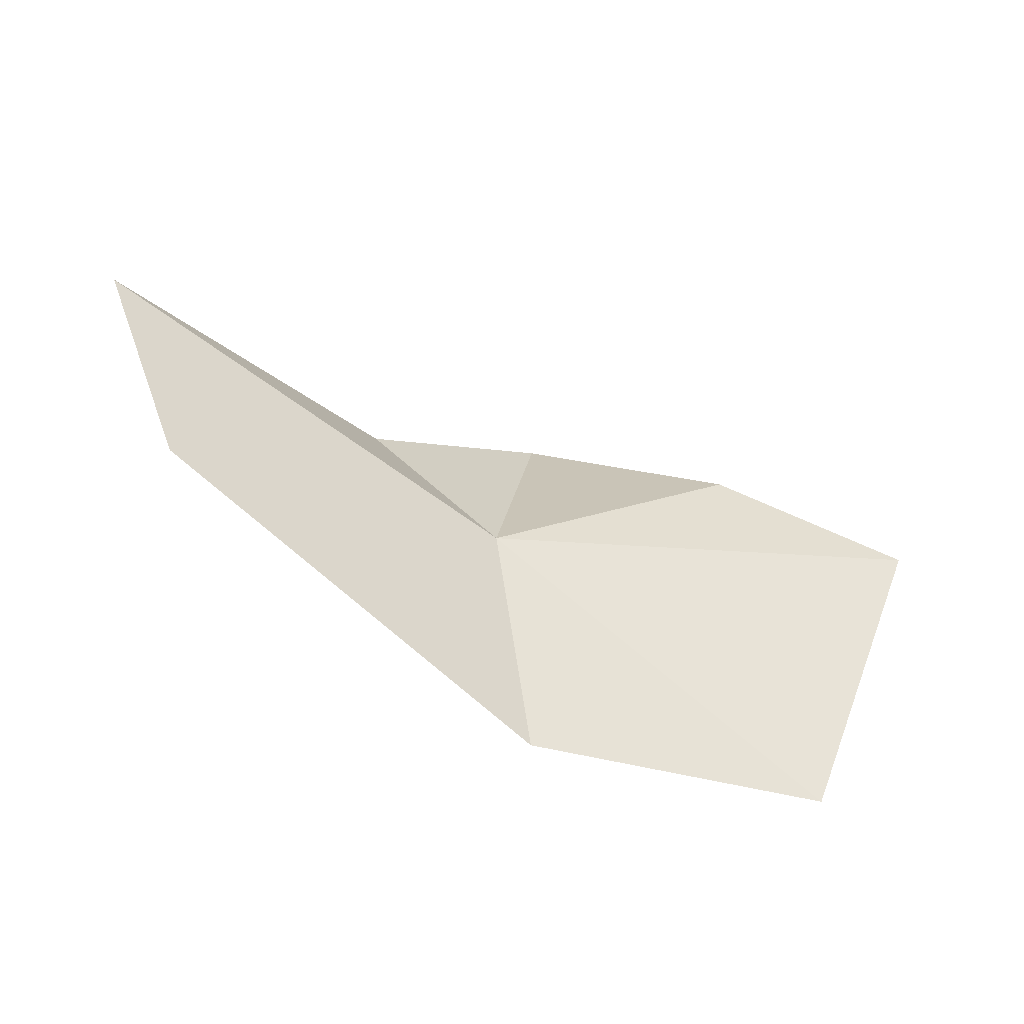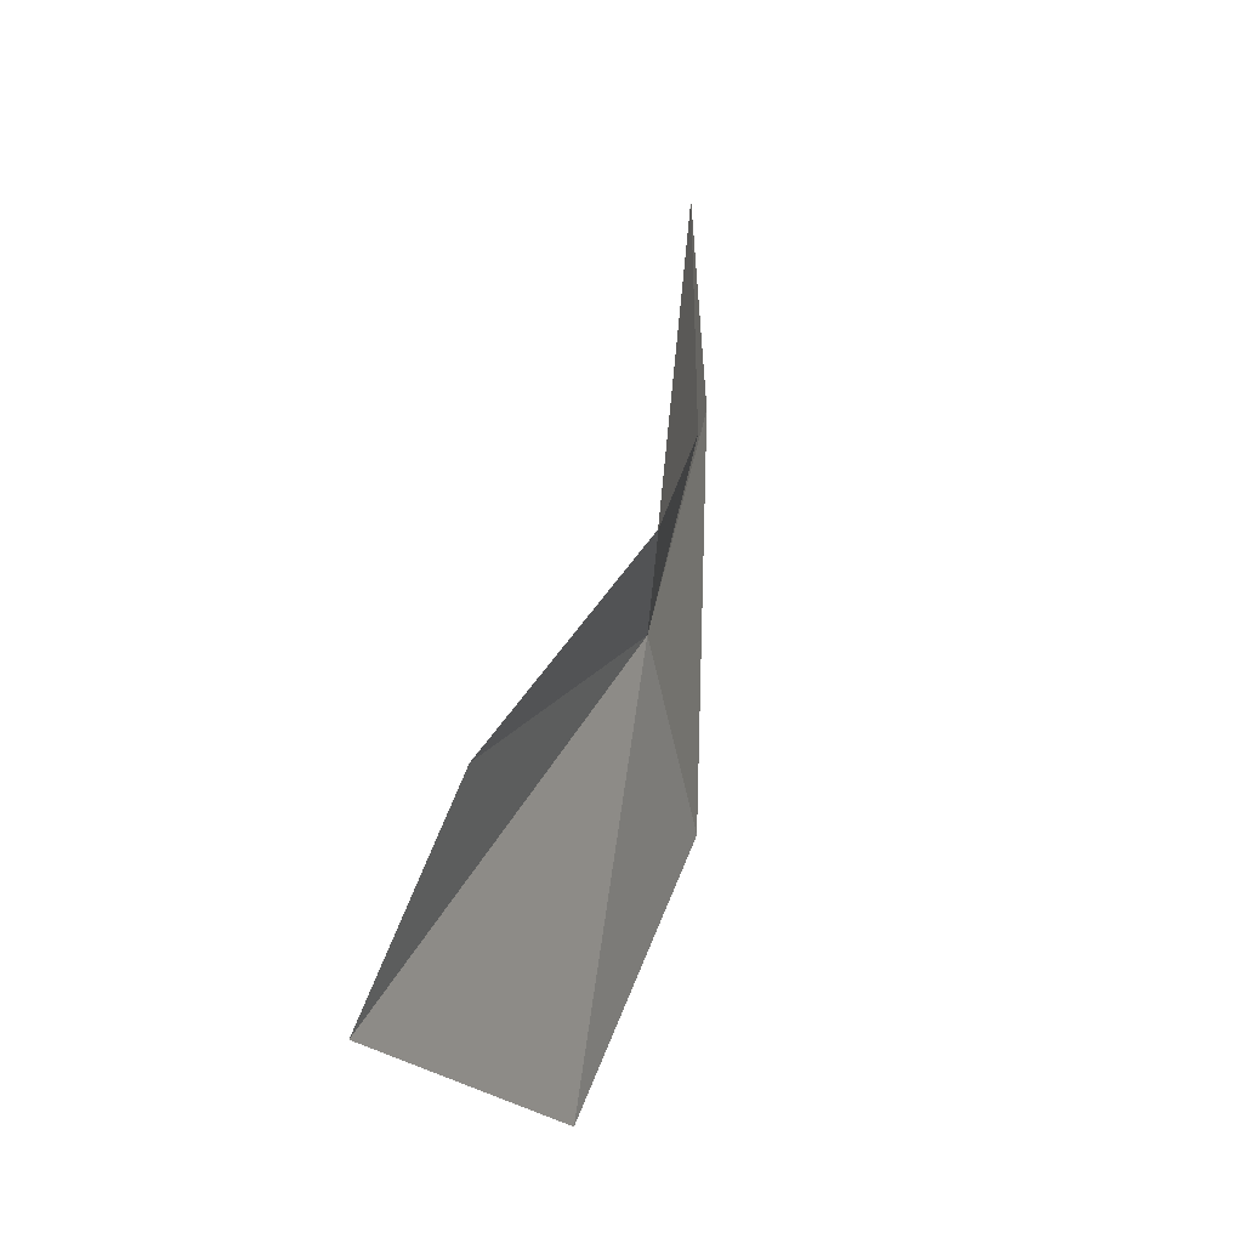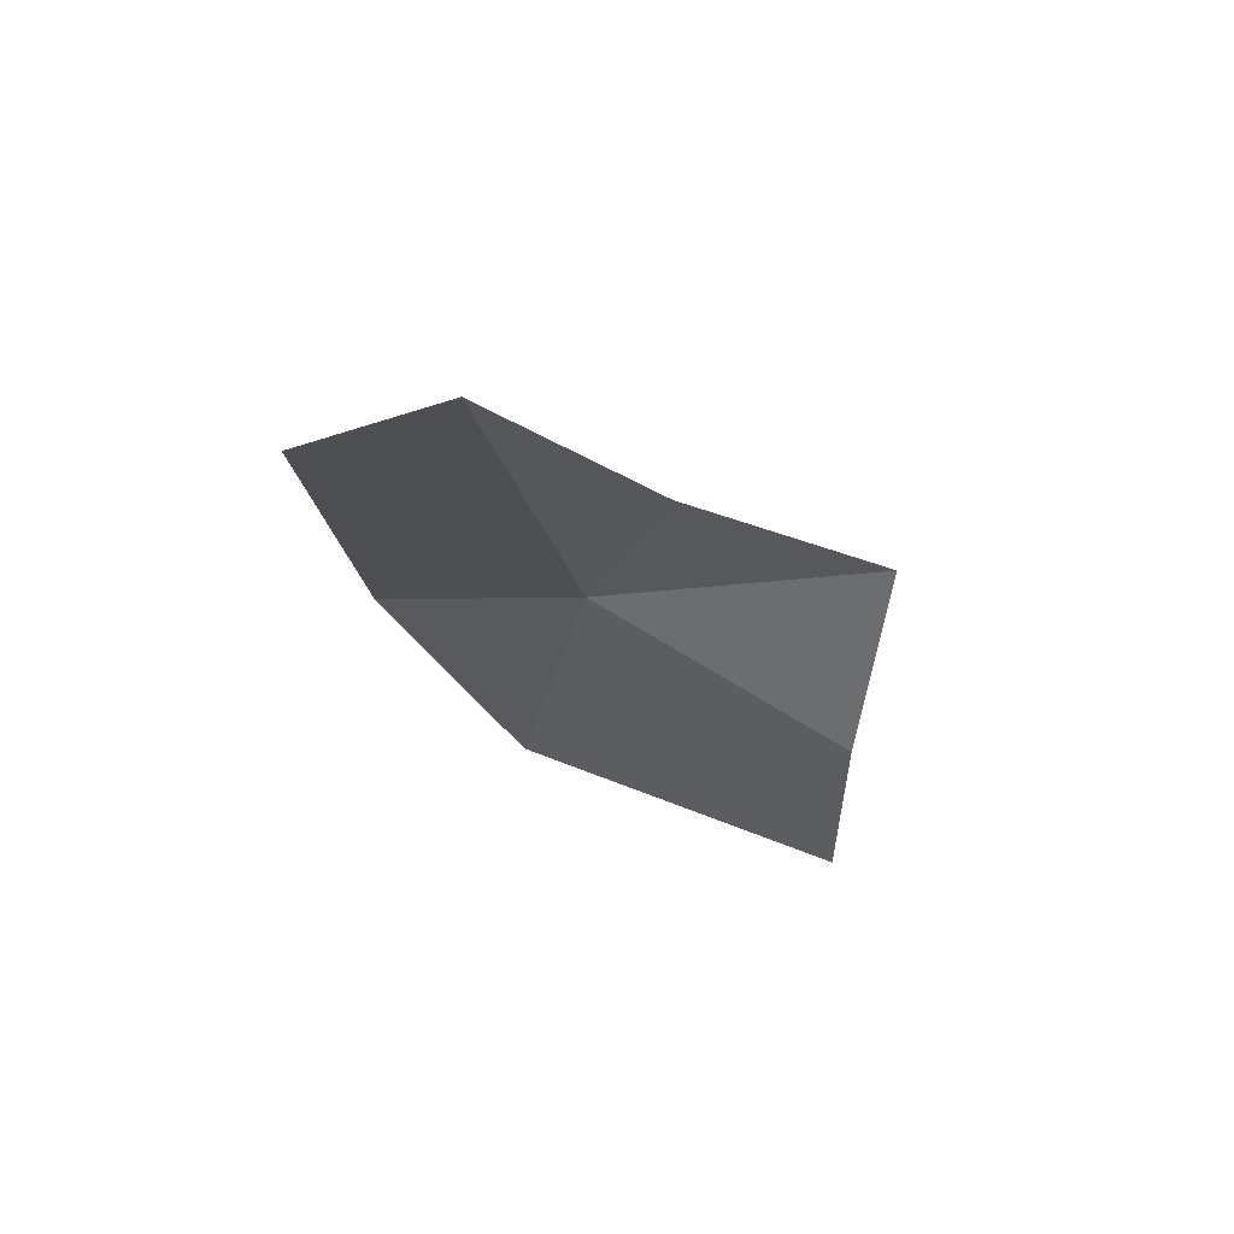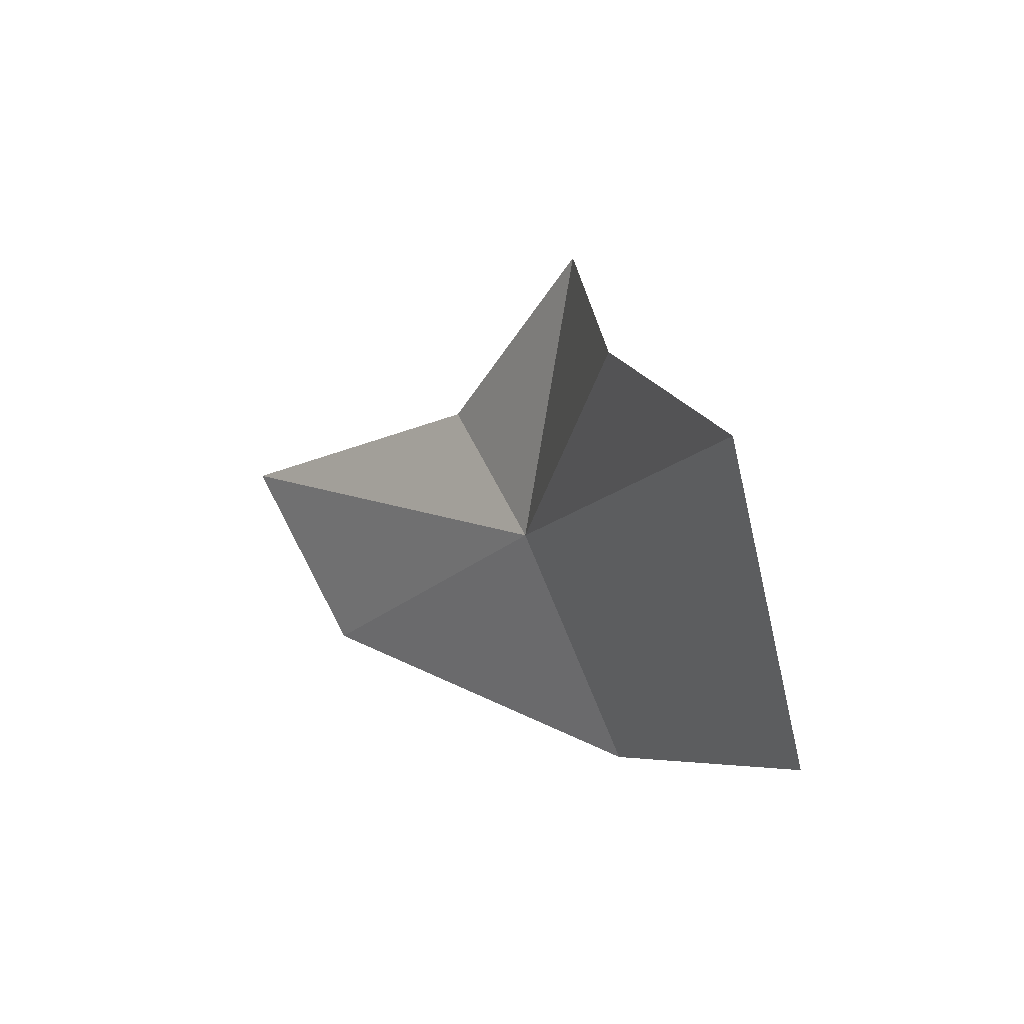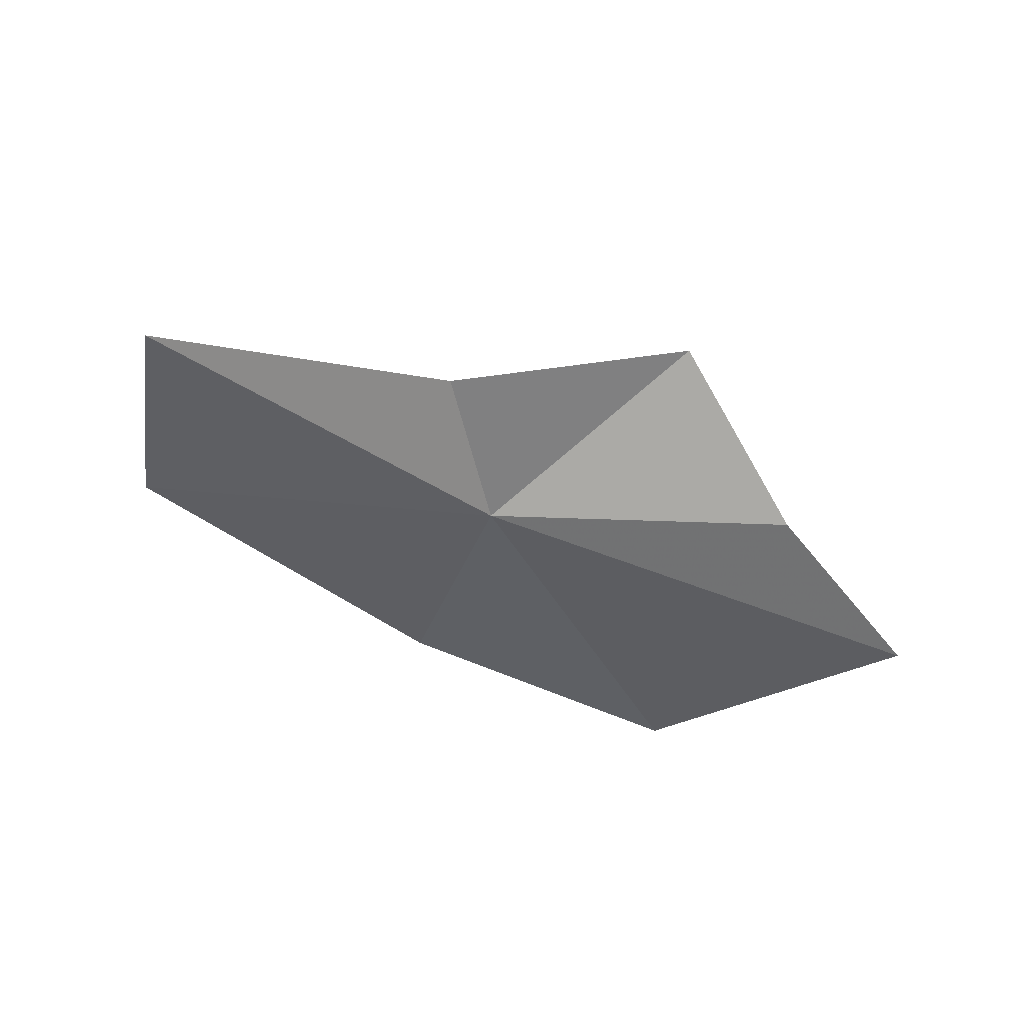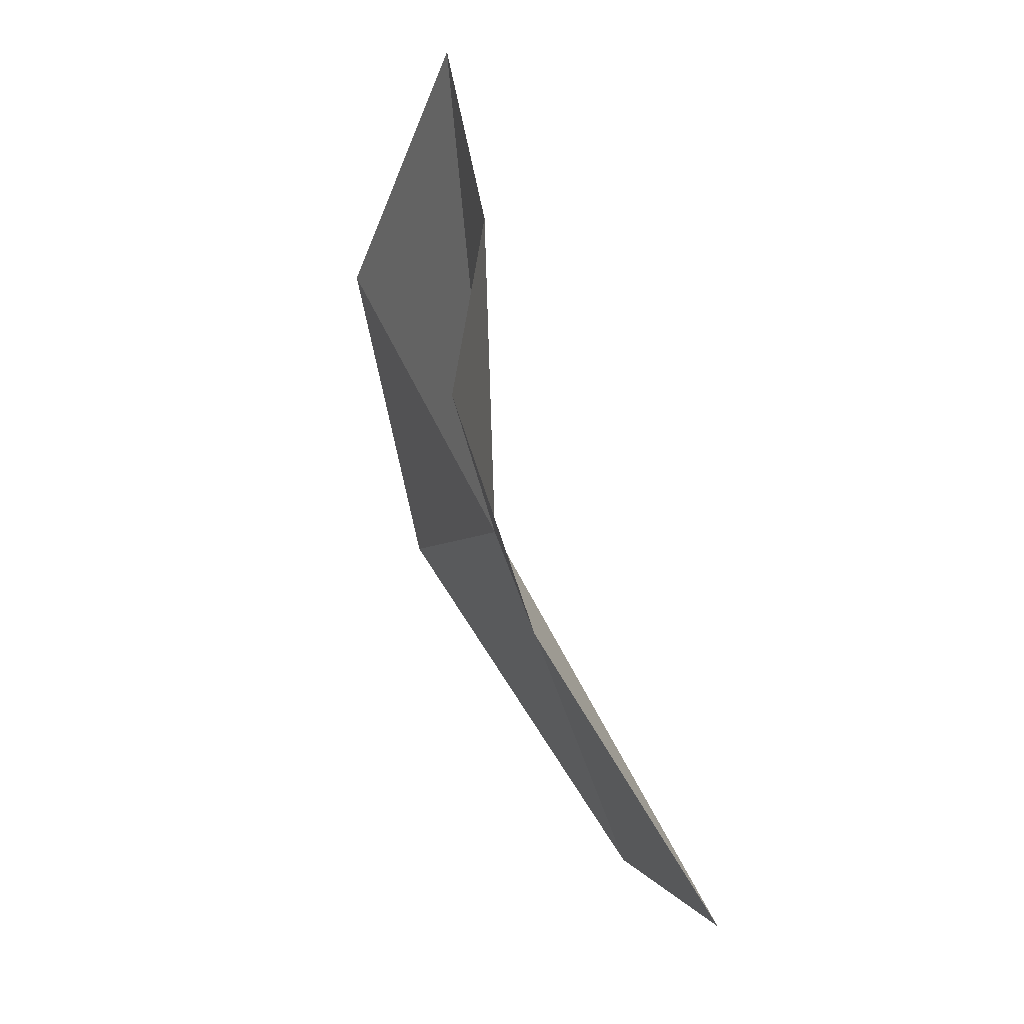
<metadata>
{"format":"obj","ext":"obj","renderer":"f3d","projection":"perspective","resolution":1024,"background":"white","views":[{"elev":-62.6,"azim":-22.6,"up":"+Z"},{"elev":62.8,"azim":110.1,"up":"+Z"},{"elev":-33.8,"azim":-78.1,"up":"+Y"},{"elev":10.8,"azim":61.5,"up":"+Z"},{"elev":-60.2,"azim":-38.0,"up":"+Y"},{"elev":73.1,"azim":-103.8,"up":"+Z"}]}
</metadata>
<code>
v 21.79 -2.029 2.503
v 22.91 -2.264 3.486
v 23.87 -2.314 3.273
v 23.52 -1.695 1.798
v 22.09 -1.688 1.451
v 22.03 -1.917 3.808
v 21.15 -2.058 3
v 20.25 -2.293 1.703
v 19.78 -2.555 2.526
f 1 3 2
f 1 4 3
f 1 5 4
f 1 2 6
f 1 6 7
f 1 8 5
f 1 7 9
f 1 9 8

</code>
